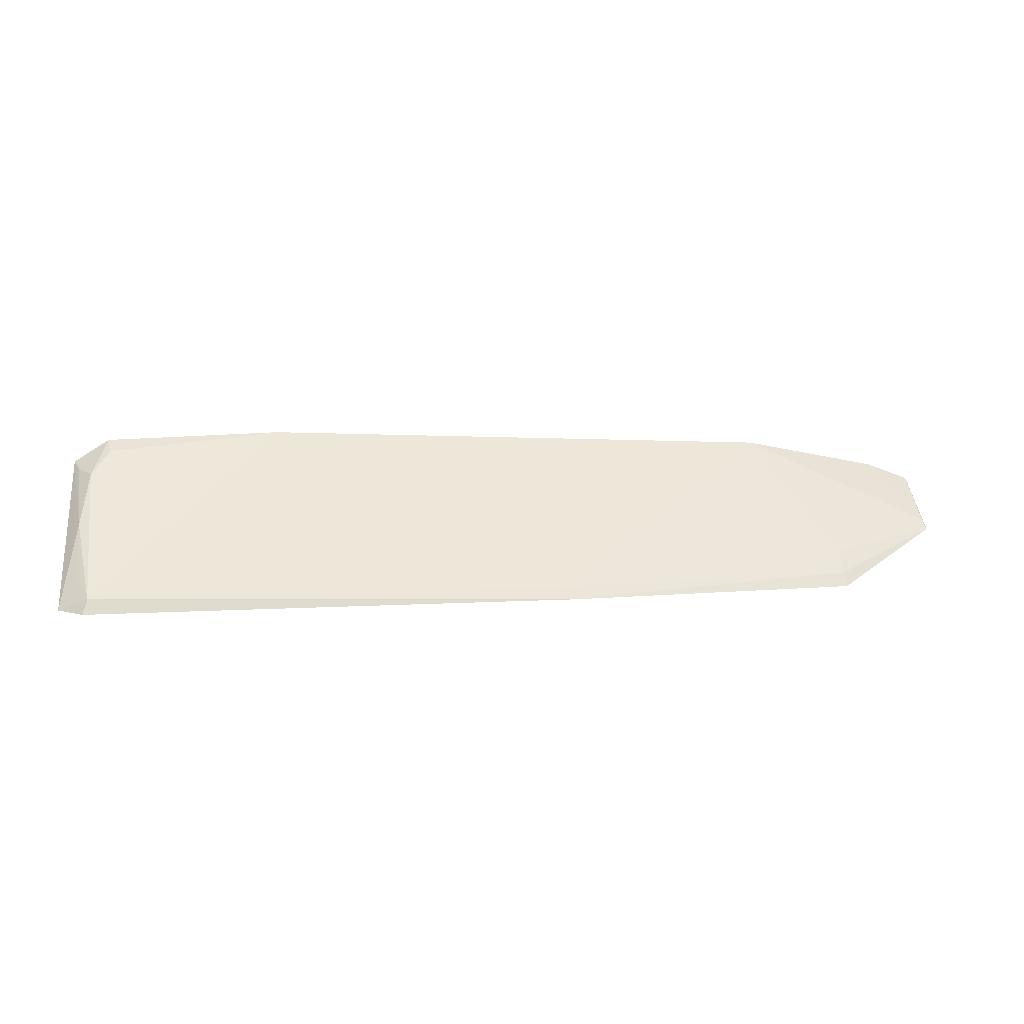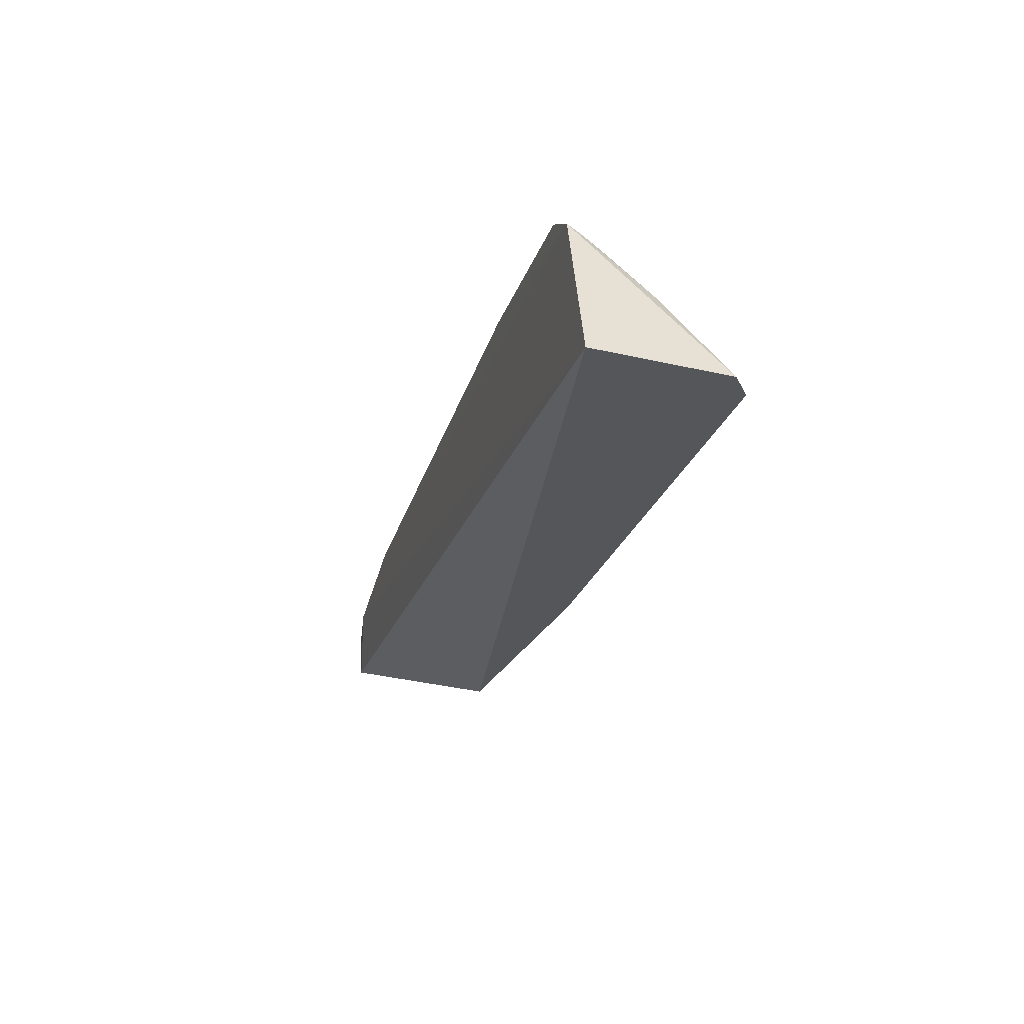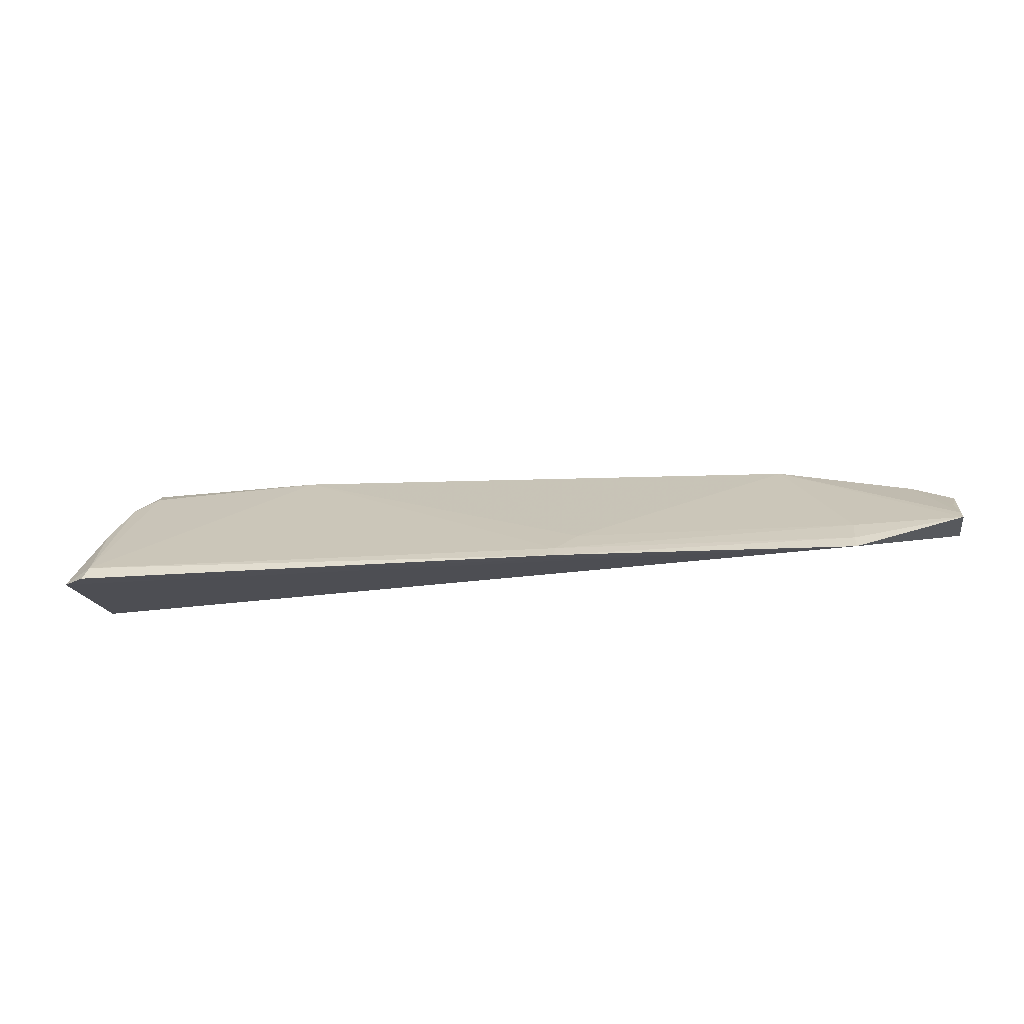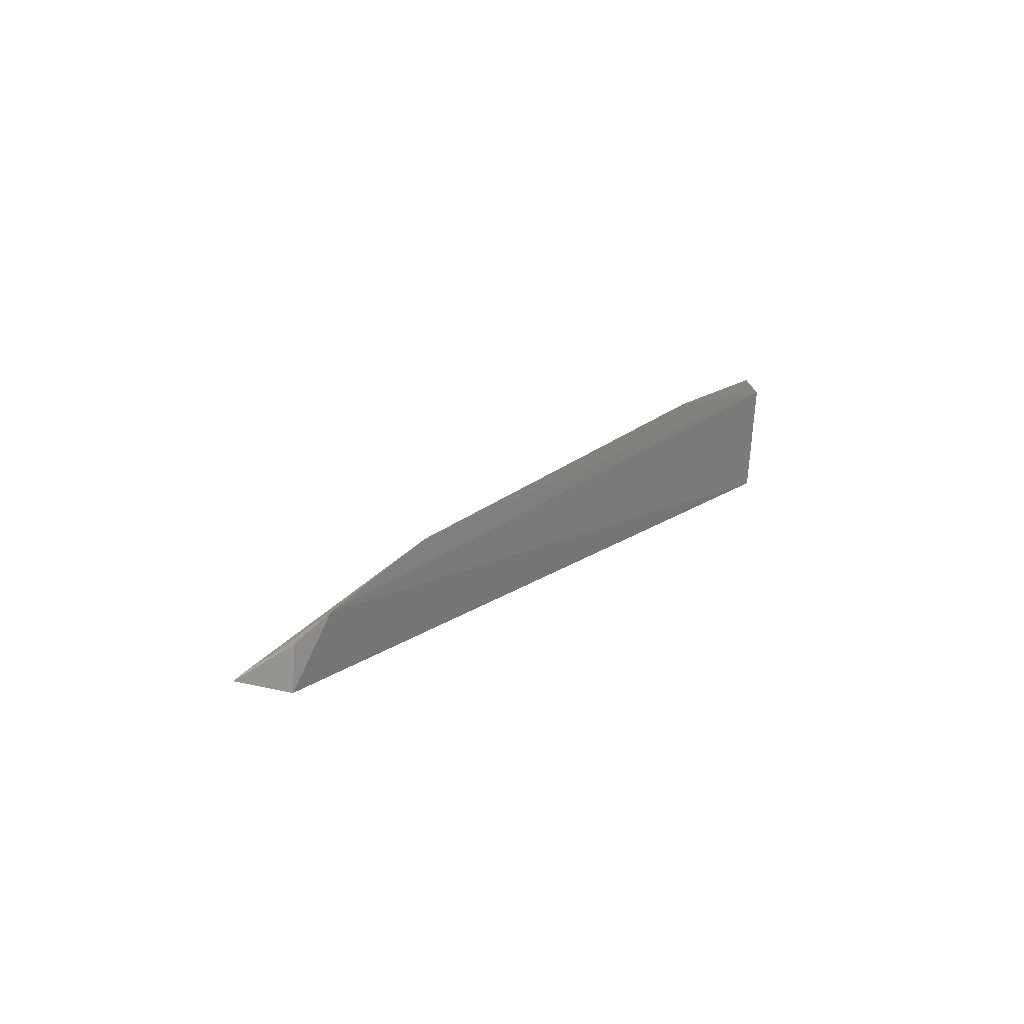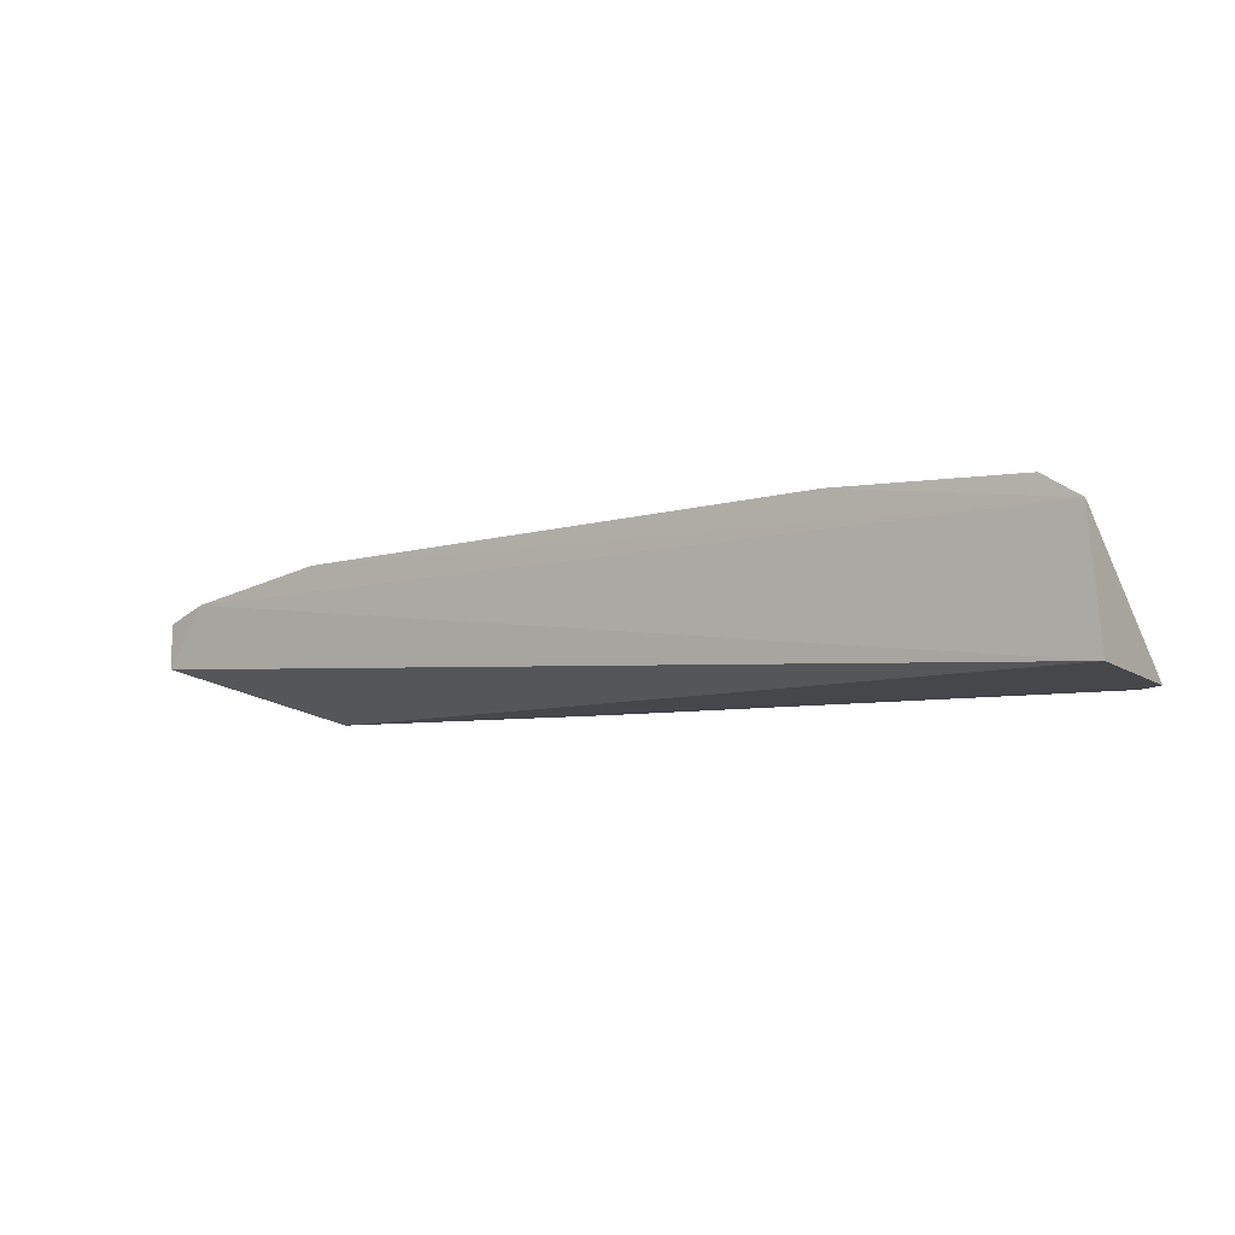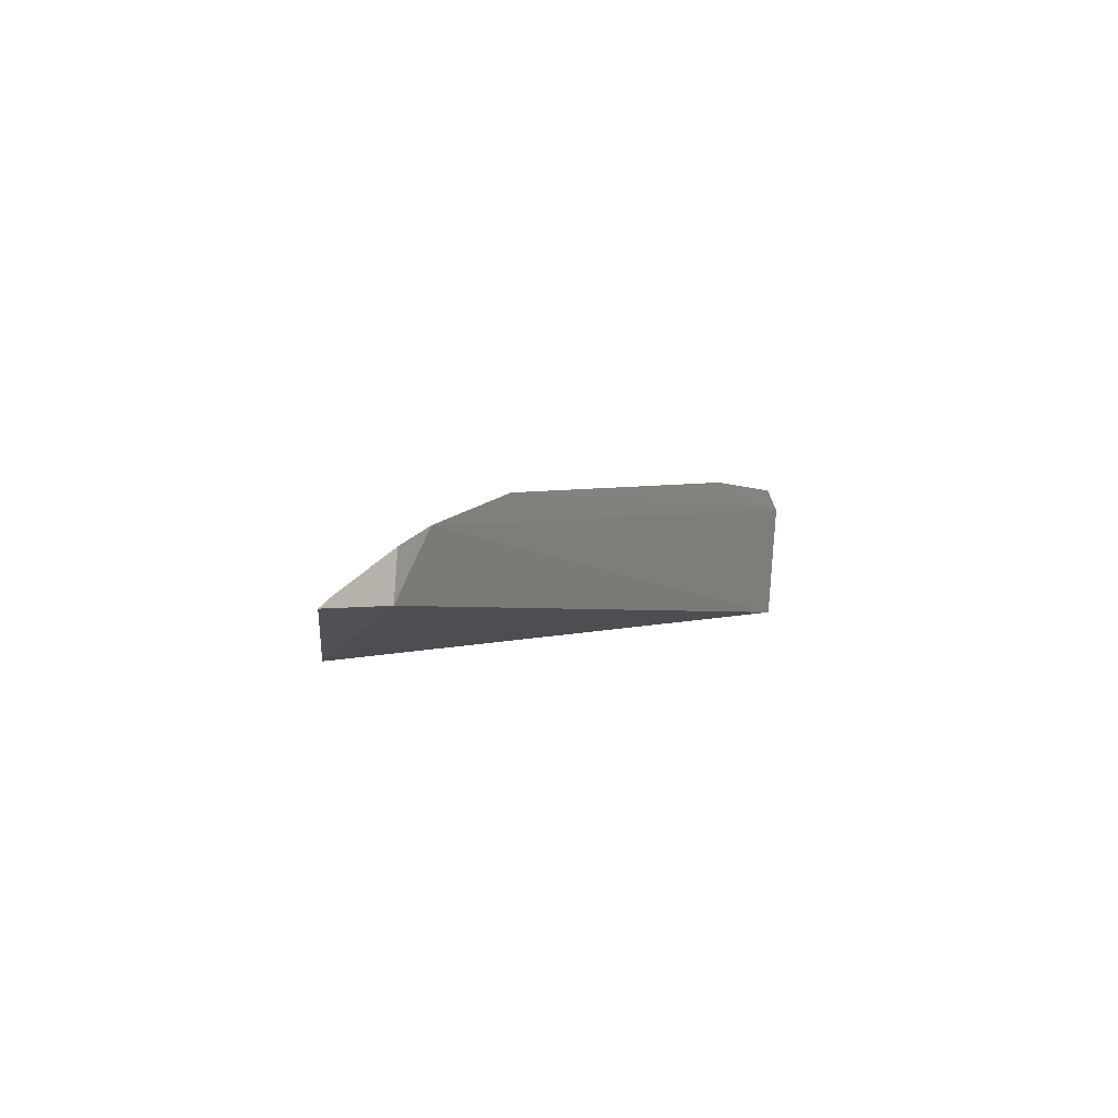
<metadata>
{"format":"obj","ext":"obj","renderer":"f3d","projection":"perspective","resolution":1024,"background":"white","views":[{"elev":9.9,"azim":-8.5,"up":"+Y"},{"elev":-24.6,"azim":-105.4,"up":"+Y"},{"elev":-21.2,"azim":9.3,"up":"+Y"},{"elev":16.3,"azim":121.3,"up":"+Y"},{"elev":-6.7,"azim":-147.6,"up":"+Y"},{"elev":0.7,"azim":113.6,"up":"+Y"}]}
</metadata>
<code>
v 0.229 -0.02499 0.4686
v 0.3035 0.008679 0.3845
v 0.1827 0.06589 0.3783
v -0.2826 0.0771 0.3793
v -0.3111 -0.01717 0.3875
v 0.03204 -0.01766 0.4766
v 0.3017 0.01233 0.4207
v 0.2742 0.04775 0.3792
v 0.2291 -0.002751 0.4488
v -0.1652 0.08024 0.3784
v -0.2952 -0.02371 0.485
v 0.3027 0.006495 0.4274
v 0.3022 0.03735 0.383
v 0.2285 -0.01647 0.4621
v 0.04573 -0.004446 0.4621
v -0.3063 0.06235 0.3797
v -0.3118 -0.02305 0.4726
v 0.03228 -0.02475 0.4829
v -0.2922 -0.01441 0.4799
v 0.2991 0.0241 0.4045
v -0.2809 0.07042 0.39
v -0.3 0.02683 0.4331
v -0.2935 0.05651 0.4043
v -0.301 -0.002386 0.4612
v -0.3023 0.05864 0.3907
f 5 2 1
f 8 2 5
f 8 3 7
f 12 1 2
f 12 7 3
f 12 3 9
f 13 2 8
f 13 12 2
f 13 7 12
f 14 9 6
f 14 12 9
f 14 1 12
f 15 9 3
f 15 6 9
f 15 10 6
f 15 3 10
f 16 10 3
f 16 3 8
f 16 8 5
f 16 4 10
f 17 5 1
f 17 1 11
f 17 16 5
f 18 11 1
f 18 14 6
f 18 1 14
f 19 17 11
f 19 6 10
f 19 18 6
f 19 11 18
f 20 13 8
f 20 8 7
f 20 7 13
f 21 19 10
f 21 10 4
f 22 16 17
f 23 21 4
f 23 4 16
f 23 22 19
f 23 19 21
f 24 22 17
f 24 17 19
f 24 19 22
f 25 23 16
f 25 16 22
f 25 22 23

</code>
